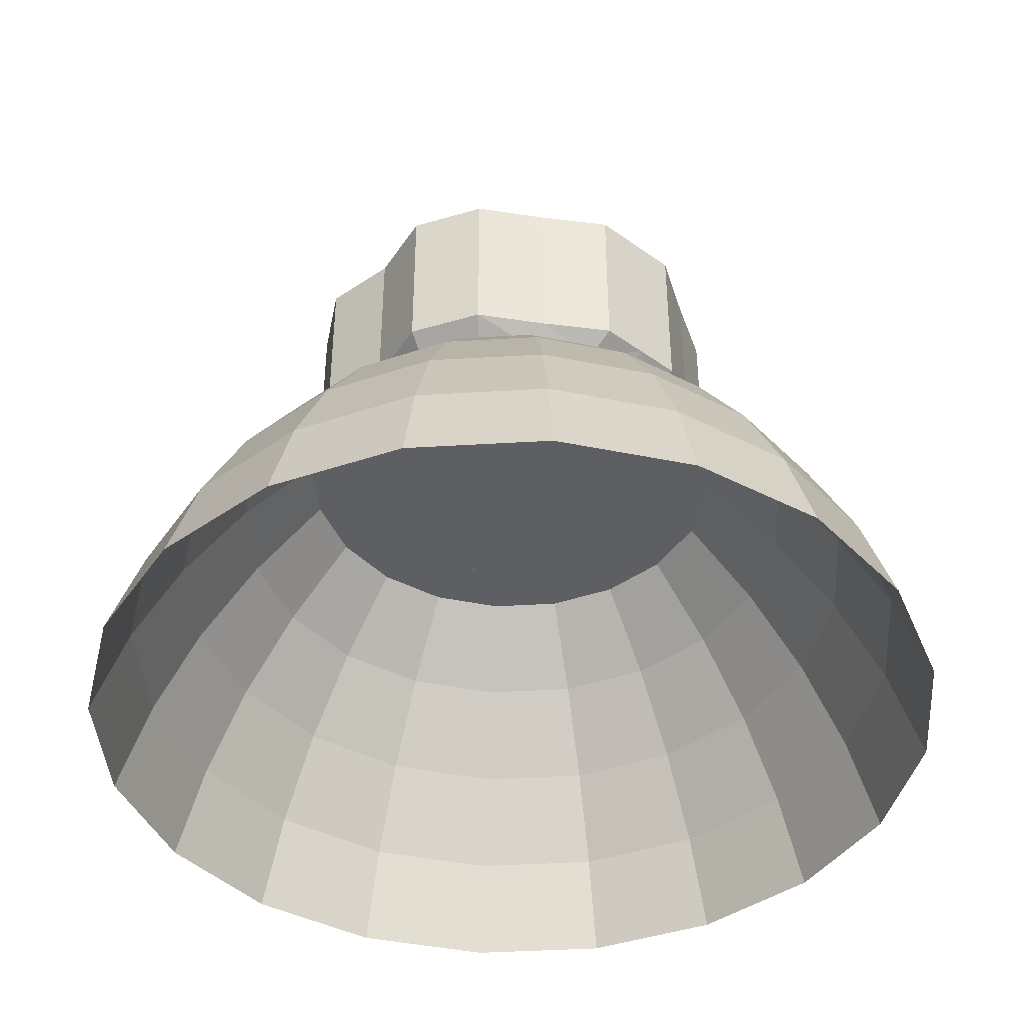
<metadata>
{"format":"obj","ext":"obj","renderer":"f3d","projection":"perspective","resolution":1024,"background":"white","views":[{"elev":-42.0,"azim":-130.9,"up":"+Z"}]}
</metadata>
<code>
o mesh10/mesh10-geometry#mesh10-geometry
v -0.2845 -0.1522 -0.2902
v -0.2947 -0.1529 -0.2973
v -0.2845 -0.1356 -0.2902
v -0.2981 -0.1737 -0.2902
v -0.2932 -0.1356 -0.2973
v -0.2845 -0.1356 -0.2596
v -0.3057 -0.1718 -0.2973
v -0.2981 -0.1737 -0.2596
v -0.3049 -0.1537 -0.3043
v -0.2947 -0.1182 -0.2973
v -0.2845 -0.1522 -0.2596
v -0.2845 -0.1189 -0.2596
v -0.311 -0.1956 -0.2902
v -0.311 -0.1956 -0.2596
v -0.302 -0.1356 -0.3043
v -0.2845 -0.1189 -0.2902
v -0.3049 -0.1174 -0.3043
v -0.2845 -0.1356 -0.2289
v -0.2845 -0.1189 -0.2289
v -0.3132 -0.17 -0.3043
v -0.3186 -0.1893 -0.2973
v -0.2845 -0.1522 -0.2289
v -0.2981 -0.1737 -0.2289
v -0.3606 -0.1473 -0.3043
v -0.3606 -0.1356 -0.3043
v -0.2845 -0.1603 -0.3043
v -0.2981 -0.09744 -0.2902
v -0.3057 -0.09928 -0.2973
v -0.2981 -0.09744 -0.2596
v -0.3606 -0.159 -0.3043
v -0.2959 -0.1826 -0.3043
v -0.3344 -0.2089 -0.2902
v -0.311 -0.1956 -0.2289
v -0.2806 -0.1356 -0.3043
v -0.2845 -0.1108 -0.3043
v -0.3132 -0.1011 -0.3043
v -0.2947 -0.1529 -0.2219
v -0.2947 -0.1182 -0.2219
v -0.2981 -0.09744 -0.2289
v -0.3606 -0.1707 -0.3043
v -0.3261 -0.1829 -0.3043
v -0.3136 -0.2003 -0.3043
v -0.3384 -0.2001 -0.2973
v -0.3344 -0.2089 -0.2596
v -0.3057 -0.1718 -0.2219
v -0.3344 -0.2089 -0.2289
v -0.4163 -0.1537 -0.3043
v -0.3425 -0.1913 -0.3043
v -0.408 -0.17 -0.3043
v -0.3606 -0.1238 -0.3043
v -0.2758 -0.1972 -0.3314
v -0.2558 -0.1356 -0.3314
v -0.2959 -0.08853 -0.3043
v -0.311 -0.07548 -0.2902
v -0.311 -0.07548 -0.2596
v -0.3186 -0.08182 -0.2973
v -0.2932 -0.1356 -0.2219
v -0.395 -0.1829 -0.3043
v -0.299 -0.2203 -0.3314
v -0.3606 -0.2042 -0.2902
v -0.3606 -0.2042 -0.2596
v -0.3186 -0.1893 -0.2219
v -0.4192 -0.1356 -0.3043
v -0.4163 -0.1174 -0.3043
v -0.3606 -0.1121 -0.3043
v -0.3425 -0.07984 -0.3043
v -0.3261 -0.08816 -0.3043
v -0.2609 -0.1679 -0.3314
v -0.2758 -0.07394 -0.3314
v -0.3136 -0.07084 -0.3043
v -0.3049 -0.1537 -0.2148
v -0.3057 -0.09928 -0.2219
v -0.3049 -0.1174 -0.2148
v -0.311 -0.07548 -0.2289
v -0.3606 -0.1824 -0.3043
v -0.3787 -0.1913 -0.3043
v -0.3606 -0.2155 -0.3043
v -0.3359 -0.2116 -0.3043
v -0.3282 -0.2352 -0.3314
v -0.3606 -0.1992 -0.2973
v -0.3606 -0.2042 -0.2289
v -0.3132 -0.17 -0.2148
v -0.3384 -0.2001 -0.2219
v -0.4279 -0.1356 -0.2973
v -0.4367 -0.1603 -0.3043
v -0.4253 -0.1826 -0.3043
v -0.4155 -0.1718 -0.2973
v -0.4076 -0.2003 -0.3043
v -0.4026 -0.1893 -0.2973
v -0.408 -0.1011 -0.3043
v -0.3606 -0.1004 -0.3043
v -0.3359 -0.05948 -0.3043
v -0.2411 -0.1744 -0.3617
v -0.259 -0.2094 -0.3617
v -0.235 -0.1356 -0.3617
v -0.2609 -0.1032 -0.3314
v -0.299 -0.05076 -0.3314
v -0.3344 -0.06221 -0.2902
v -0.3384 -0.07102 -0.2973
v -0.302 -0.1356 -0.2148
v -0.3344 -0.06221 -0.2289
v -0.3827 -0.2001 -0.2973
v -0.3606 -0.1941 -0.3043
v -0.3218 -0.255 -0.3617
v -0.3868 -0.2089 -0.2902
v -0.3868 -0.2089 -0.2596
v -0.3261 -0.1829 -0.2148
v -0.4367 -0.1108 -0.3043
v -0.4265 -0.1529 -0.2973
v -0.4406 -0.1356 -0.3043
v -0.4253 -0.08853 -0.3043
v -0.4155 -0.09928 -0.2973
v -0.395 -0.08816 -0.3043
v -0.3606 -0.08868 -0.3043
v -0.2868 -0.2372 -0.3617
v -0.2411 -0.09674 -0.3617
v -0.259 -0.06173 -0.3617
v -0.3344 -0.06221 -0.2596
v -0.3282 -0.03587 -0.3314
v -0.3606 -0.1473 -0.2148
v -0.3132 -0.1011 -0.2148
v -0.3186 -0.08182 -0.2219
v -0.3606 -0.1356 -0.2148
v -0.3853 -0.2116 -0.3043
v -0.3606 -0.2404 -0.3314
v -0.3606 -0.2611 -0.3617
v -0.3606 -0.1992 -0.2219
v -0.3868 -0.2089 -0.2289
v -0.3606 -0.159 -0.2148
v -0.3606 -0.1707 -0.2148
v -0.3425 -0.1913 -0.2148
v -0.4265 -0.1182 -0.2973
v -0.4367 -0.1356 -0.2902
v -0.4654 -0.1356 -0.3314
v -0.4454 -0.1972 -0.3314
v -0.4222 -0.2203 -0.3314
v -0.4101 -0.1956 -0.2902
v -0.423 -0.1737 -0.2902
v -0.4076 -0.07084 -0.3043
v -0.4026 -0.08182 -0.2973
v -0.3787 -0.07984 -0.3043
v -0.3606 -0.07195 -0.2973
v -0.2256 -0.1794 -0.3945
v -0.2186 -0.1356 -0.3945
v -0.2457 -0.219 -0.3945
v -0.2868 -0.03394 -0.3617
v -0.3606 -0.06692 -0.2902
v -0.3606 -0.06692 -0.2596
v -0.3218 -0.0161 -0.3617
v -0.3606 -0.1238 -0.2148
v -0.3606 -0.06692 -0.2289
v -0.3384 -0.07102 -0.2219
v -0.3167 -0.2705 -0.3945
v -0.3606 -0.2775 -0.3945
v -0.4101 -0.1956 -0.2596
v -0.3827 -0.2001 -0.2219
v -0.3606 -0.1824 -0.2148
v -0.4454 -0.07394 -0.3314
v -0.4367 -0.1522 -0.2902
v -0.4603 -0.1679 -0.3314
v -0.393 -0.2352 -0.3314
v -0.4222 -0.05076 -0.3314
v -0.4101 -0.07548 -0.2902
v -0.423 -0.09744 -0.2902
v -0.3853 -0.05948 -0.3043
v -0.3827 -0.07102 -0.2973
v -0.3606 -0.07697 -0.3043
v -0.3606 -0.03074 -0.3314
v -0.2772 -0.2504 -0.3945
v -0.2256 -0.09169 -0.3945
v -0.2457 -0.05212 -0.3945
v -0.3606 -0.009953 -0.3617
v -0.4163 -0.1537 -0.2148
v -0.408 -0.17 -0.2148
v -0.3606 -0.1121 -0.2148
v -0.3261 -0.08816 -0.2148
v -0.4163 -0.1174 -0.2148
v -0.3994 -0.255 -0.3617
v -0.4044 -0.2705 -0.3945
v -0.3787 -0.1913 -0.2148
v -0.3606 -0.1941 -0.2148
v -0.4101 -0.1956 -0.2289
v -0.4026 -0.1893 -0.2219
v -0.395 -0.1829 -0.2148
v -0.4603 -0.1032 -0.3314
v -0.4367 -0.1189 -0.2902
v -0.4367 -0.1522 -0.2596
v -0.4862 -0.1356 -0.3617
v -0.48 -0.1744 -0.3617
v -0.4344 -0.2372 -0.3617
v -0.423 -0.1737 -0.2596
v -0.393 -0.03587 -0.3314
v -0.3868 -0.06221 -0.2902
v -0.3606 -0.05556 -0.3043
v -0.2146 -0.183 -0.4294
v -0.2071 -0.1356 -0.4294
v -0.2364 -0.2258 -0.4294
v -0.3167 -0.000558 -0.3945
v -0.2772 -0.02072 -0.3945
v -0.3868 -0.06221 -0.2289
v -0.3606 0.006389 -0.3945
v -0.4192 -0.1356 -0.2148
v -0.408 -0.1011 -0.2148
v -0.3606 -0.07195 -0.2219
v -0.3425 -0.07984 -0.2148
v -0.2703 -0.2597 -0.4294
v -0.3606 -0.2891 -0.4294
v -0.408 -0.2816 -0.4294
v -0.48 -0.09674 -0.3617
v -0.4344 -0.03394 -0.3617
v -0.4367 -0.1356 -0.2596
v -0.4622 -0.2094 -0.3617
v -0.3994 -0.0161 -0.3617
v -0.4101 -0.07548 -0.2596
v -0.423 -0.09744 -0.2596
v -0.2146 -0.08811 -0.4294
v -0.2364 -0.04532 -0.4294
v -0.3868 -0.06221 -0.2596
v -0.3827 -0.07102 -0.2219
v -0.4044 -0.000558 -0.3945
v -0.4279 -0.1356 -0.2219
v -0.4155 -0.1718 -0.2219
v -0.395 -0.08816 -0.2148
v -0.3606 -0.1004 -0.2148
v -0.4155 -0.09928 -0.2219
v -0.3131 -0.2816 -0.4294
v -0.444 -0.2504 -0.3945
v -0.423 -0.1737 -0.2289
v -0.4622 -0.06173 -0.3617
v -0.4367 -0.1189 -0.2596
v -0.4367 -0.1356 -0.2289
v -0.5025 -0.1356 -0.3945
v -0.4956 -0.1794 -0.3945
v -0.4754 -0.219 -0.3945
v -0.2703 -0.01135 -0.4294
v -0.3606 0.01796 -0.4294
v -0.4026 -0.08182 -0.2219
v -0.408 0.01045 -0.4294
v -0.4265 -0.1529 -0.2219
v -0.4265 -0.1182 -0.2219
v -0.3787 -0.07984 -0.2148
v -0.3606 -0.07697 -0.2148
v -0.3606 -0.08868 -0.2148
v -0.4508 -0.2597 -0.4294
v -0.4956 -0.09169 -0.3945
v -0.4754 -0.05212 -0.3945
v -0.4367 -0.1189 -0.2289
v -0.4367 -0.1522 -0.2289
v -0.423 -0.09744 -0.2289
v -0.3131 0.01045 -0.4294
v -0.4101 -0.07548 -0.2289
v -0.444 -0.02072 -0.3945
v -0.4848 -0.2258 -0.4294
v -0.5141 -0.1356 -0.4294
v -0.5066 -0.183 -0.4294
v -0.4508 -0.01135 -0.4294
v -0.5066 -0.08811 -0.4294
v -0.4848 -0.04532 -0.4294
f 1 2 3
f 3 2 1
f 1 2 4
f 4 2 1
f 3 2 5
f 5 2 3
f 6 1 3
f 3 1 6
f 2 7 4
f 4 7 2
f 1 8 4
f 4 8 1
f 5 2 9
f 9 2 5
f 3 10 5
f 5 10 3
f 1 6 11
f 11 6 1
f 12 3 6
f 6 3 12
f 2 9 7
f 7 9 2
f 4 7 13
f 13 7 4
f 8 1 11
f 11 1 8
f 14 4 8
f 8 4 14
f 5 9 15
f 15 9 5
f 3 16 10
f 10 16 3
f 5 10 17
f 17 10 5
f 18 11 6
f 6 11 18
f 3 12 16
f 16 12 3
f 6 19 12
f 12 19 6
f 9 20 7
f 7 20 9
f 7 21 13
f 13 21 7
f 4 14 13
f 13 14 4
f 22 8 11
f 11 8 22
f 23 14 8
f 8 14 23
f 24 15 9
f 9 15 24
f 9 15 25
f 15 9 26
f 25 15 9
f 26 9 15
f 5 17 15
f 15 17 5
f 16 10 27
f 27 10 16
f 10 17 28
f 28 17 10
f 11 18 22
f 22 18 11
f 19 6 18
f 18 6 19
f 29 16 12
f 12 16 29
f 19 29 12
f 12 29 19
f 30 9 20
f 20 9 30
f 20 9 25
f 9 20 31
f 25 9 20
f 31 20 9
f 7 20 21
f 21 20 7
f 21 32 13
f 13 32 21
f 14 32 13
f 13 32 14
f 8 22 23
f 23 22 8
f 14 23 33
f 33 23 14
f 15 24 25
f 25 24 15
f 9 30 24
f 24 30 9
f 25 17 15
f 15 17 25
f 17 15 25
f 25 15 17
f 9 31 26
f 26 31 9
f 15 26 34
f 34 26 15
f 15 17 35
f 35 17 15
f 10 28 27
f 27 28 10
f 16 29 27
f 27 29 16
f 17 36 28
f 28 36 17
f 22 37 18
f 18 37 22
f 18 19 38
f 38 19 18
f 29 19 39
f 39 19 29
f 20 40 30
f 30 40 20
f 41 20 25
f 25 20 41
f 20 42 31
f 31 42 20
f 20 41 21
f 21 41 20
f 32 21 43
f 43 21 32
f 32 14 44
f 44 14 32
f 22 37 23
f 23 37 22
f 23 45 33
f 33 45 23
f 46 14 33
f 33 14 46
f 25 47 24
f 24 47 25
f 30 25 24
f 24 25 30
f 24 48 25
f 25 48 24
f 24 49 30
f 30 49 24
f 48 24 30
f 30 24 48
f 17 25 50
f 50 25 17
f 36 17 25
f 25 17 36
f 51 26 31
f 31 26 51
f 26 52 34
f 34 52 26
f 15 35 34
f 34 35 15
f 17 53 35
f 35 53 17
f 27 28 54
f 54 28 27
f 55 27 29
f 29 27 55
f 50 36 17
f 17 36 50
f 17 36 53
f 53 36 17
f 28 36 56
f 56 36 28
f 18 37 57
f 57 37 18
f 19 38 39
f 39 38 19
f 18 38 57
f 57 38 18
f 39 55 29
f 29 55 39
f 40 20 41
f 41 20 40
f 30 58 40
f 40 58 30
f 40 25 30
f 30 25 40
f 48 30 40
f 40 30 48
f 20 41 42
f 42 41 20
f 48 41 25
f 25 41 48
f 59 31 42
f 42 31 59
f 41 43 21
f 21 43 41
f 32 43 60
f 60 43 32
f 14 46 44
f 44 46 14
f 61 32 44
f 44 32 61
f 37 45 23
f 23 45 37
f 45 62 33
f 33 62 45
f 62 46 33
f 33 46 62
f 47 25 63
f 63 25 47
f 47 63 25
f 25 63 47
f 49 47 25
f 25 47 49
f 49 24 47
f 47 24 49
f 58 30 49
f 49 30 58
f 64 25 50
f 50 25 64
f 65 25 50
f 50 25 65
f 50 66 25
f 25 66 50
f 67 36 25
f 25 36 67
f 26 51 68
f 68 51 26
f 31 59 51
f 51 59 31
f 52 26 68
f 68 26 52
f 35 52 34
f 34 52 35
f 69 35 53
f 53 35 69
f 28 56 54
f 54 56 28
f 27 55 54
f 54 55 27
f 36 50 65
f 65 50 36
f 36 70 53
f 53 70 36
f 36 67 56
f 56 67 36
f 57 37 71
f 71 37 57
f 38 72 39
f 39 72 38
f 57 38 73
f 73 38 57
f 55 39 74
f 74 39 55
f 41 75 40
f 40 75 41
f 76 40 58
f 58 40 76
f 77 25 40
f 40 25 77
f 40 78 48
f 48 78 40
f 41 78 42
f 42 78 41
f 75 41 48
f 48 41 75
f 41 48 78
f 78 48 41
f 43 41 48
f 48 41 43
f 42 79 59
f 59 79 42
f 60 43 80
f 80 43 60
f 32 61 60
f 60 61 32
f 81 44 46
f 46 44 81
f 44 81 61
f 61 81 44
f 37 71 45
f 45 71 37
f 45 82 62
f 62 82 45
f 46 62 83
f 83 62 46
f 25 64 63
f 63 64 25
f 64 63 25
f 25 63 64
f 47 63 84
f 84 63 47
f 85 63 47
f 47 63 85
f 86 47 49
f 49 47 86
f 49 87 47
f 47 87 49
f 88 49 25
f 25 49 88
f 58 89 49
f 49 89 58
f 90 64 25
f 25 64 90
f 50 90 64
f 64 90 50
f 91 25 65
f 65 25 91
f 90 50 65
f 65 50 90
f 65 92 50
f 50 92 65
f 50 92 66
f 66 92 50
f 66 67 25
f 25 67 66
f 65 67 36
f 36 67 65
f 36 67 70
f 70 67 36
f 51 93 68
f 68 93 51
f 59 94 51
f 51 94 59
f 68 95 52
f 52 95 68
f 52 35 96
f 96 35 52
f 35 69 96
f 96 69 35
f 53 97 69
f 69 97 53
f 56 98 54
f 54 98 56
f 55 98 54
f 54 98 55
f 97 53 70
f 70 53 97
f 67 99 56
f 56 99 67
f 57 71 100
f 100 71 57
f 38 73 72
f 72 73 38
f 39 72 74
f 74 72 39
f 57 73 100
f 100 73 57
f 101 55 74
f 74 55 101
f 40 76 75
f 75 76 40
f 102 58 76
f 76 58 102
f 77 76 25
f 25 76 77
f 78 40 77
f 77 40 78
f 79 42 78
f 78 42 79
f 48 103 75
f 75 103 48
f 43 48 80
f 80 48 43
f 104 59 79
f 79 59 104
f 60 102 80
f 80 102 60
f 105 61 60
f 60 61 105
f 46 83 81
f 81 83 46
f 106 81 61
f 61 81 106
f 71 82 45
f 45 82 71
f 82 107 62
f 62 107 82
f 107 83 62
f 62 83 107
f 108 63 64
f 64 63 108
f 64 63 84
f 84 63 64
f 47 84 109
f 109 84 47
f 63 85 110
f 110 85 63
f 47 86 85
f 85 86 47
f 49 88 86
f 86 88 49
f 89 87 49
f 49 87 89
f 87 109 47
f 47 109 87
f 88 25 58
f 58 25 88
f 58 102 89
f 89 102 58
f 111 64 90
f 90 64 111
f 90 112 64
f 64 112 90
f 113 90 25
f 25 90 113
f 114 25 91
f 91 25 114
f 113 65 91
f 91 65 113
f 67 65 91
f 91 65 67
f 91 92 65
f 65 92 91
f 65 113 90
f 90 113 65
f 67 66 92
f 92 66 67
f 91 66 67
f 67 66 91
f 99 67 66
f 66 67 99
f 67 92 70
f 70 92 67
f 93 51 94
f 94 51 93
f 95 68 93
f 93 68 95
f 94 59 115
f 115 59 94
f 96 95 52
f 52 95 96
f 69 116 96
f 96 116 69
f 97 117 69
f 69 117 97
f 98 56 99
f 99 56 98
f 98 55 118
f 118 55 98
f 70 119 97
f 97 119 70
f 120 100 71
f 71 100 120
f 73 121 72
f 72 121 73
f 72 122 74
f 74 122 72
f 123 73 100
f 100 73 123
f 55 101 118
f 118 101 55
f 122 101 74
f 74 101 122
f 103 75 76
f 76 75 103
f 80 102 76
f 76 102 80
f 76 77 124
f 124 77 76
f 124 25 76
f 76 25 124
f 125 78 77
f 77 78 125
f 78 125 79
f 79 125 78
f 80 48 103
f 103 48 80
f 59 104 115
f 115 104 59
f 79 126 104
f 104 126 79
f 60 105 102
f 102 105 60
f 61 105 106
f 106 105 61
f 127 81 83
f 83 81 127
f 81 106 128
f 128 106 81
f 129 71 82
f 82 71 129
f 130 82 107
f 107 82 130
f 83 107 131
f 131 107 83
f 63 108 110
f 110 108 63
f 64 111 108
f 108 111 64
f 64 84 132
f 132 84 64
f 109 84 133
f 133 84 109
f 85 134 110
f 110 134 85
f 135 85 86
f 86 85 135
f 136 86 88
f 88 86 136
f 89 137 87
f 87 137 89
f 87 138 109
f 109 138 87
f 124 58 25
f 25 58 124
f 58 124 88
f 88 124 58
f 105 89 102
f 102 89 105
f 90 139 111
f 111 139 90
f 140 112 90
f 90 112 140
f 112 132 64
f 64 132 112
f 139 90 113
f 113 90 139
f 113 140 90
f 90 140 113
f 141 113 25
f 25 113 141
f 114 141 25
f 25 141 114
f 141 91 114
f 114 91 141
f 66 91 114
f 114 91 66
f 114 92 91
f 91 92 114
f 91 141 113
f 113 141 91
f 99 66 142
f 142 66 99
f 119 70 92
f 92 70 119
f 94 143 93
f 93 143 94
f 93 144 95
f 95 144 93
f 115 145 94
f 94 145 115
f 95 96 116
f 116 96 95
f 116 69 117
f 117 69 116
f 117 97 146
f 146 97 117
f 98 99 147
f 147 99 98
f 148 98 118
f 118 98 148
f 149 97 119
f 119 97 149
f 100 120 123
f 123 120 100
f 71 129 120
f 120 129 71
f 150 121 73
f 73 121 150
f 72 121 122
f 122 121 72
f 73 123 150
f 150 123 73
f 151 118 101
f 101 118 151
f 101 122 152
f 152 122 101
f 80 76 103
f 103 76 80
f 125 124 77
f 77 124 125
f 126 79 125
f 125 79 126
f 153 115 104
f 104 115 153
f 154 104 126
f 126 104 154
f 105 155 106
f 106 155 105
f 127 81 156
f 156 81 127
f 83 131 127
f 127 131 83
f 155 128 106
f 106 128 155
f 81 128 156
f 156 128 81
f 82 130 129
f 129 130 82
f 107 157 130
f 130 157 107
f 157 107 131
f 131 107 157
f 108 134 110
f 110 134 108
f 158 108 111
f 111 108 158
f 132 84 133
f 133 84 132
f 109 133 159
f 159 133 109
f 134 85 160
f 160 85 134
f 85 135 160
f 160 135 85
f 86 136 135
f 135 136 86
f 88 161 136
f 136 161 88
f 89 105 137
f 137 105 89
f 137 138 87
f 87 138 137
f 138 159 109
f 109 159 138
f 161 88 124
f 124 88 161
f 162 111 139
f 139 111 162
f 140 163 112
f 112 163 140
f 112 164 132
f 132 164 112
f 113 165 139
f 139 165 113
f 113 166 140
f 140 166 113
f 165 113 141
f 141 113 165
f 166 113 141
f 141 113 166
f 114 167 141
f 141 167 114
f 167 141 114
f 114 141 167
f 66 114 167
f 167 114 66
f 167 92 114
f 114 92 167
f 142 66 167
f 167 66 142
f 147 99 142
f 142 99 147
f 92 168 119
f 119 168 92
f 143 94 145
f 145 94 143
f 144 93 143
f 143 93 144
f 116 144 95
f 95 144 116
f 145 115 169
f 169 115 145
f 117 170 116
f 116 170 117
f 97 149 146
f 146 149 97
f 146 171 117
f 117 171 146
f 98 148 147
f 147 148 98
f 118 151 148
f 148 151 118
f 119 172 149
f 149 172 119
f 173 123 120
f 120 123 173
f 174 120 129
f 129 120 174
f 121 150 175
f 175 150 121
f 121 176 122
f 122 176 121
f 123 177 150
f 150 177 123
f 101 152 151
f 151 152 101
f 176 152 122
f 122 152 176
f 124 125 161
f 161 125 124
f 178 125 126
f 126 125 178
f 115 153 169
f 169 153 115
f 104 154 153
f 153 154 104
f 179 126 154
f 154 126 179
f 155 105 137
f 137 105 155
f 127 156 180
f 180 156 127
f 181 127 131
f 131 127 181
f 128 155 182
f 182 155 128
f 128 183 156
f 156 183 128
f 184 129 130
f 130 129 184
f 180 130 157
f 157 130 180
f 131 181 157
f 157 181 131
f 134 108 185
f 185 108 134
f 108 158 185
f 185 158 108
f 111 162 158
f 158 162 111
f 132 133 186
f 186 133 132
f 133 187 159
f 159 187 133
f 160 188 134
f 134 188 160
f 135 189 160
f 160 189 135
f 190 135 136
f 136 135 190
f 178 136 161
f 161 136 178
f 138 155 137
f 137 155 138
f 159 191 138
f 138 191 159
f 139 192 162
f 162 192 139
f 140 193 163
f 163 193 140
f 163 164 112
f 112 164 163
f 164 186 132
f 132 186 164
f 192 139 165
f 165 139 192
f 193 140 166
f 166 140 193
f 141 194 165
f 165 194 141
f 142 166 141
f 141 166 142
f 194 141 167
f 167 141 194
f 142 141 167
f 167 141 142
f 92 167 194
f 194 167 92
f 147 166 142
f 142 166 147
f 168 92 194
f 194 92 168
f 172 119 168
f 168 119 172
f 145 195 143
f 143 195 145
f 143 196 144
f 144 196 143
f 144 116 170
f 170 116 144
f 169 197 145
f 145 197 169
f 170 117 171
f 171 117 170
f 198 146 149
f 149 146 198
f 171 146 199
f 199 146 171
f 193 148 147
f 147 148 193
f 148 200 151
f 151 200 148
f 201 149 172
f 172 149 201
f 123 173 202
f 202 173 123
f 120 174 173
f 173 174 120
f 129 184 174
f 174 184 129
f 150 203 175
f 175 203 150
f 175 176 121
f 121 176 175
f 177 123 202
f 202 123 177
f 203 150 177
f 177 150 203
f 204 151 152
f 152 151 204
f 152 176 205
f 205 176 152
f 125 178 161
f 161 178 125
f 126 179 178
f 178 179 126
f 153 206 169
f 169 206 153
f 207 153 154
f 154 153 207
f 154 208 179
f 179 208 154
f 156 184 180
f 180 184 156
f 181 127 180
f 180 127 181
f 191 182 155
f 155 182 191
f 183 128 182
f 182 128 183
f 184 156 183
f 183 156 184
f 130 180 184
f 184 180 130
f 181 180 157
f 157 180 181
f 185 188 134
f 134 188 185
f 158 209 185
f 185 209 158
f 210 158 162
f 162 158 210
f 211 186 133
f 133 186 211
f 187 133 211
f 211 133 187
f 191 159 187
f 187 159 191
f 188 160 189
f 189 160 188
f 189 135 212
f 212 135 189
f 135 190 212
f 212 190 135
f 136 178 190
f 190 178 136
f 155 138 191
f 191 138 155
f 213 162 192
f 192 162 213
f 214 193 163
f 163 193 214
f 164 214 163
f 163 214 164
f 186 215 164
f 164 215 186
f 165 168 192
f 192 168 165
f 147 193 166
f 166 193 147
f 168 165 194
f 194 165 168
f 213 168 172
f 172 168 213
f 195 145 197
f 197 145 195
f 196 143 195
f 195 143 196
f 170 196 144
f 144 196 170
f 197 169 206
f 206 169 197
f 171 216 170
f 170 216 171
f 146 198 199
f 199 198 146
f 149 201 198
f 198 201 149
f 199 217 171
f 171 217 199
f 148 193 218
f 218 193 148
f 200 148 218
f 218 148 200
f 151 200 219
f 219 200 151
f 220 172 201
f 201 172 220
f 173 202 221
f 221 202 173
f 174 222 173
f 173 222 174
f 184 183 174
f 174 183 184
f 223 175 203
f 203 175 223
f 176 175 224
f 224 175 176
f 177 202 221
f 221 202 177
f 203 225 177
f 177 225 203
f 204 151 219
f 219 151 204
f 152 205 204
f 204 205 152
f 224 205 176
f 176 205 224
f 179 190 178
f 178 190 179
f 206 153 226
f 226 153 206
f 153 207 226
f 226 207 153
f 208 154 207
f 207 154 208
f 208 227 179
f 179 227 208
f 182 191 228
f 228 191 182
f 183 182 222
f 222 182 183
f 188 185 209
f 209 185 188
f 209 158 229
f 229 158 209
f 158 210 229
f 229 210 158
f 162 213 210
f 210 213 162
f 186 211 230
f 230 211 186
f 231 187 211
f 211 187 231
f 187 228 191
f 191 228 187
f 189 232 188
f 188 232 189
f 212 233 189
f 189 233 212
f 190 234 212
f 212 234 190
f 168 213 192
f 192 213 168
f 193 214 218
f 218 214 193
f 214 164 215
f 215 164 214
f 215 186 230
f 230 186 215
f 172 220 213
f 213 220 172
f 196 170 216
f 216 170 196
f 216 171 217
f 217 171 216
f 198 235 199
f 199 235 198
f 236 198 201
f 201 198 236
f 217 199 235
f 235 199 217
f 214 200 218
f 218 200 214
f 200 237 219
f 219 237 200
f 201 238 220
f 220 238 201
f 173 221 239
f 239 221 173
f 183 222 174
f 174 222 183
f 222 239 173
f 173 239 222
f 175 223 224
f 224 223 175
f 223 237 203
f 203 237 223
f 177 221 240
f 240 221 177
f 237 225 203
f 203 225 237
f 225 240 177
f 177 240 225
f 204 219 241
f 241 219 204
f 242 204 205
f 205 204 242
f 205 224 243
f 243 224 205
f 190 179 227
f 227 179 190
f 227 208 244
f 244 208 227
f 182 228 222
f 222 228 182
f 209 232 188
f 188 232 209
f 229 245 209
f 209 245 229
f 210 246 229
f 229 246 210
f 220 210 213
f 213 210 220
f 211 247 230
f 230 247 211
f 187 231 248
f 248 231 187
f 247 211 231
f 231 211 247
f 228 187 248
f 248 187 228
f 232 189 233
f 233 189 232
f 233 212 234
f 234 212 233
f 234 190 227
f 227 190 234
f 249 214 215
f 215 214 249
f 247 215 230
f 230 215 247
f 235 198 250
f 250 198 235
f 198 236 250
f 250 236 198
f 238 201 236
f 236 201 238
f 200 214 251
f 251 214 200
f 237 200 251
f 251 200 237
f 223 219 237
f 237 219 223
f 238 252 220
f 220 252 238
f 239 221 231
f 231 221 239
f 222 228 239
f 239 228 222
f 241 224 223
f 223 224 241
f 240 221 231
f 231 221 240
f 237 251 225
f 225 251 237
f 225 249 240
f 240 249 225
f 219 223 241
f 241 223 219
f 242 204 241
f 241 204 242
f 205 243 242
f 242 243 205
f 224 241 243
f 243 241 224
f 253 227 244
f 244 227 253
f 232 209 245
f 245 209 232
f 245 229 246
f 246 229 245
f 246 210 252
f 252 210 246
f 210 220 252
f 252 220 210
f 239 231 248
f 248 231 239
f 240 231 247
f 247 231 240
f 228 248 239
f 239 248 228
f 233 254 232
f 232 254 233
f 234 255 233
f 233 255 234
f 227 253 234
f 234 253 227
f 214 249 251
f 251 249 214
f 215 247 249
f 249 247 215
f 252 238 256
f 256 238 252
f 251 249 225
f 225 249 251
f 249 247 240
f 240 247 249
f 243 241 242
f 242 241 243
f 245 254 232
f 232 254 245
f 246 257 245
f 245 257 246
f 252 258 246
f 246 258 252
f 254 233 255
f 255 233 254
f 255 234 253
f 253 234 255
f 258 252 256
f 256 252 258
f 254 245 257
f 257 245 254
f 257 246 258
f 258 246 257

</code>
